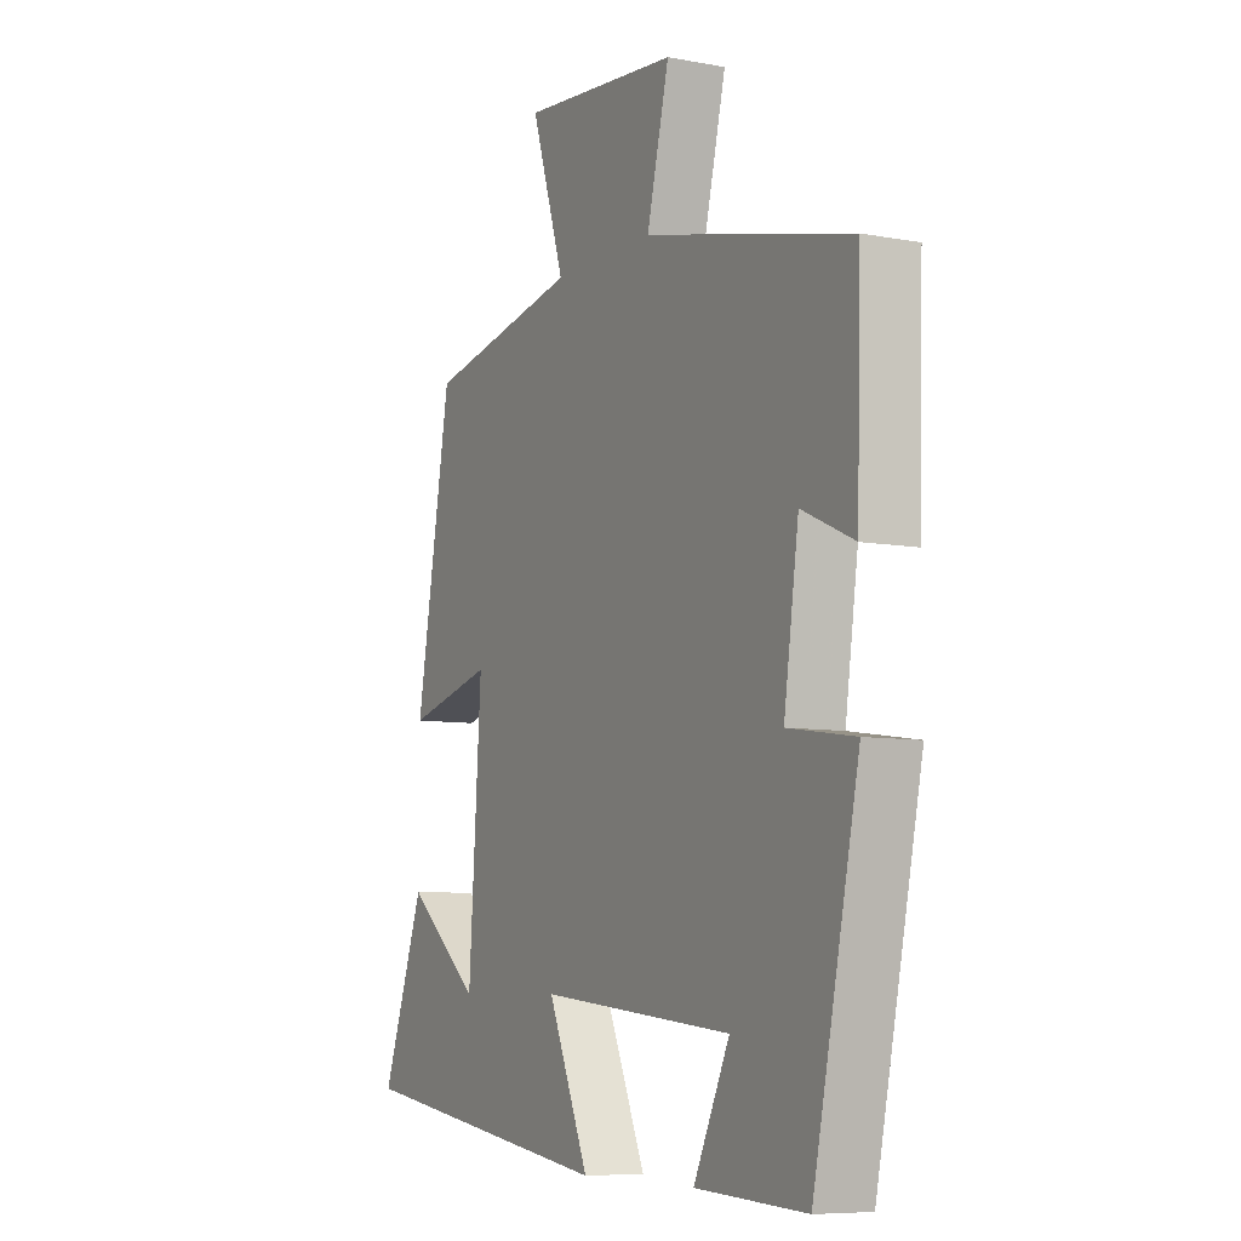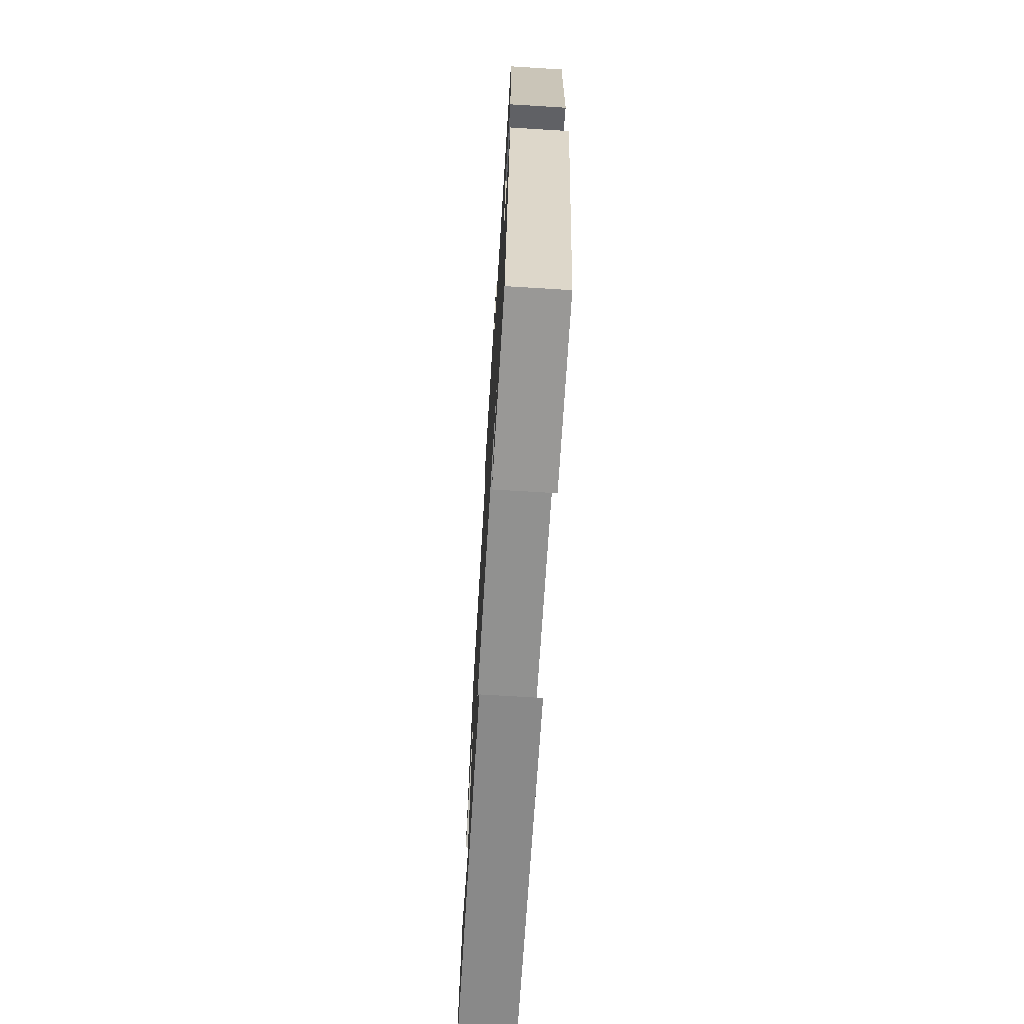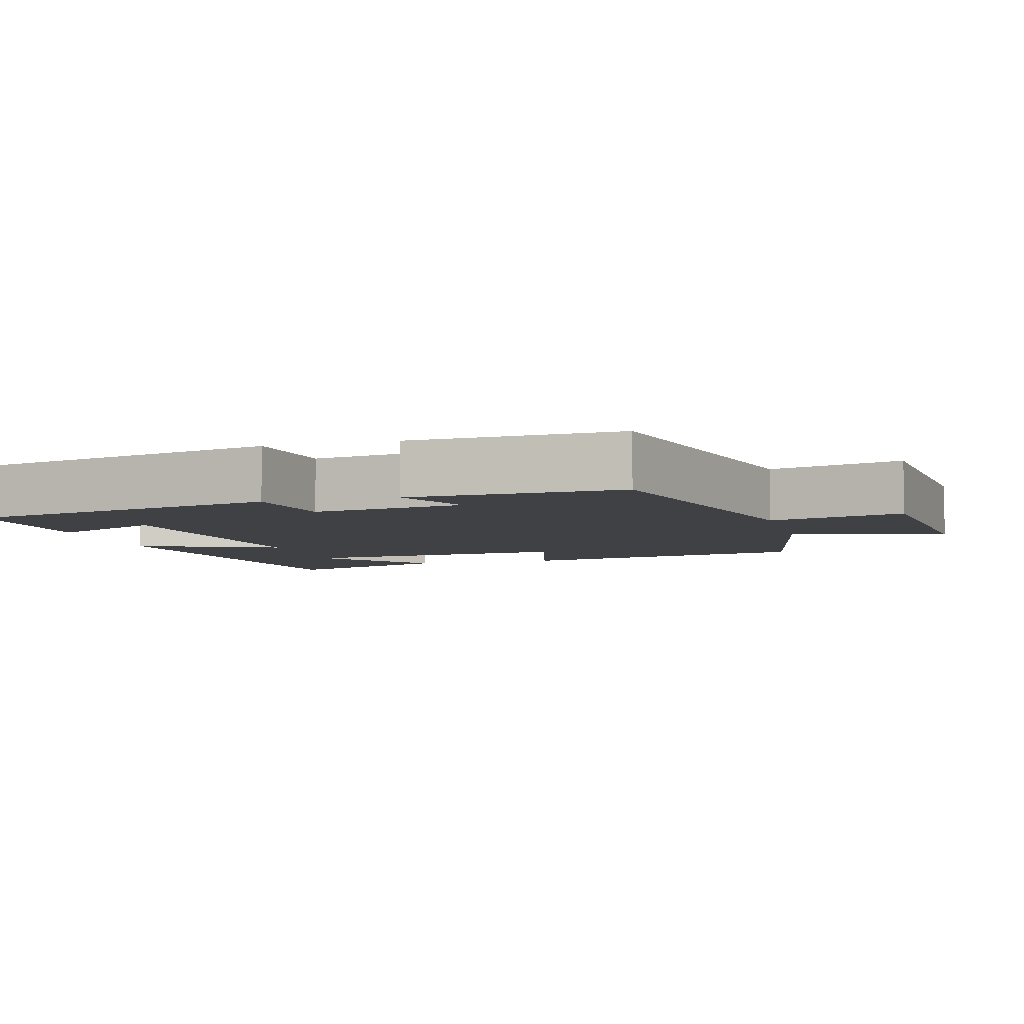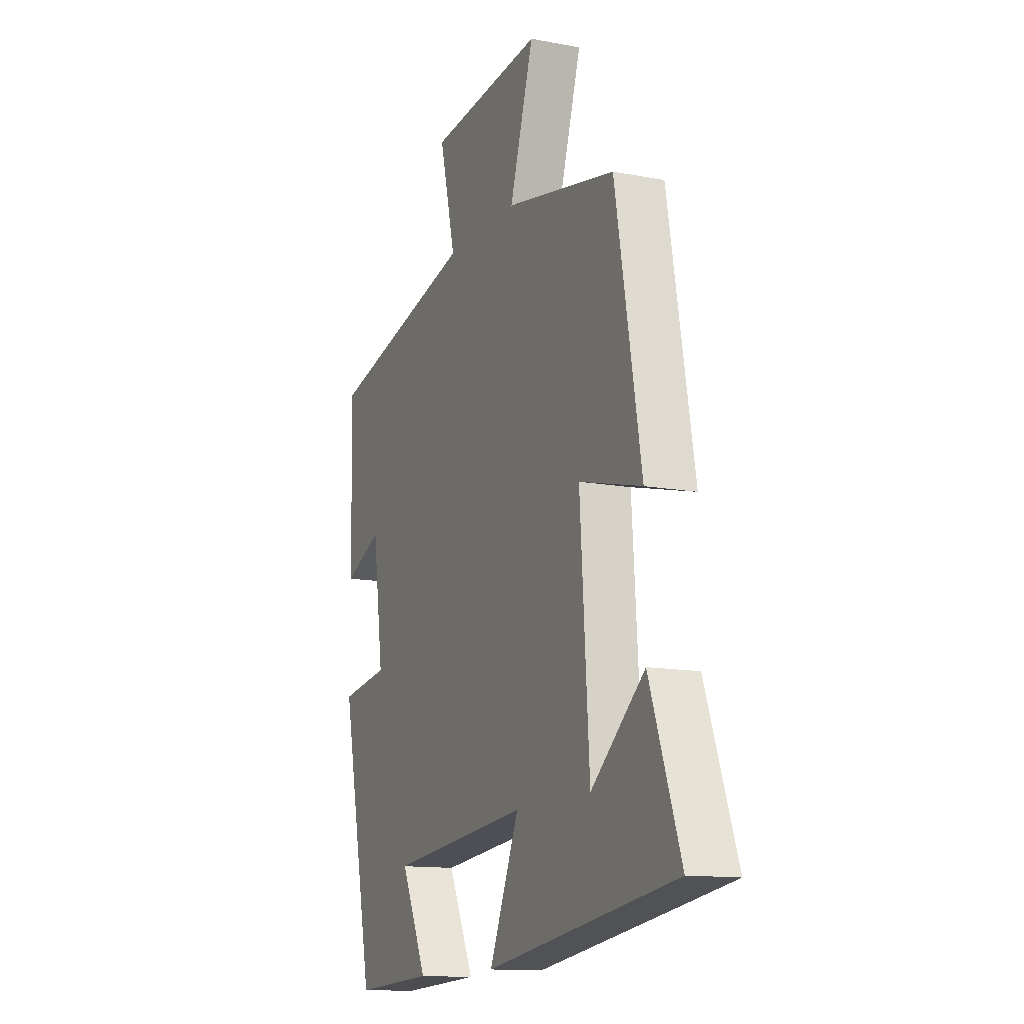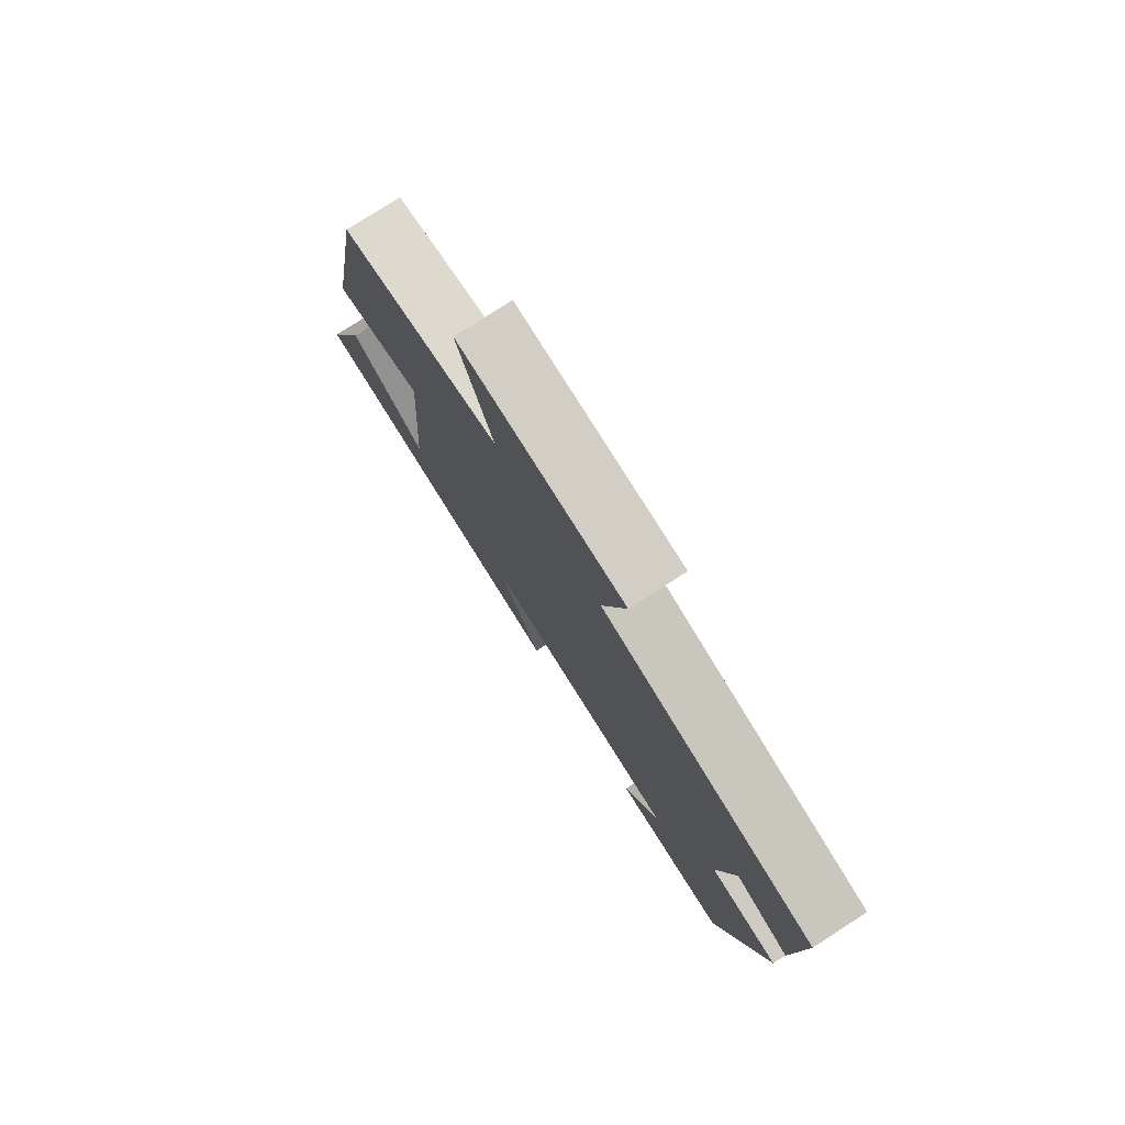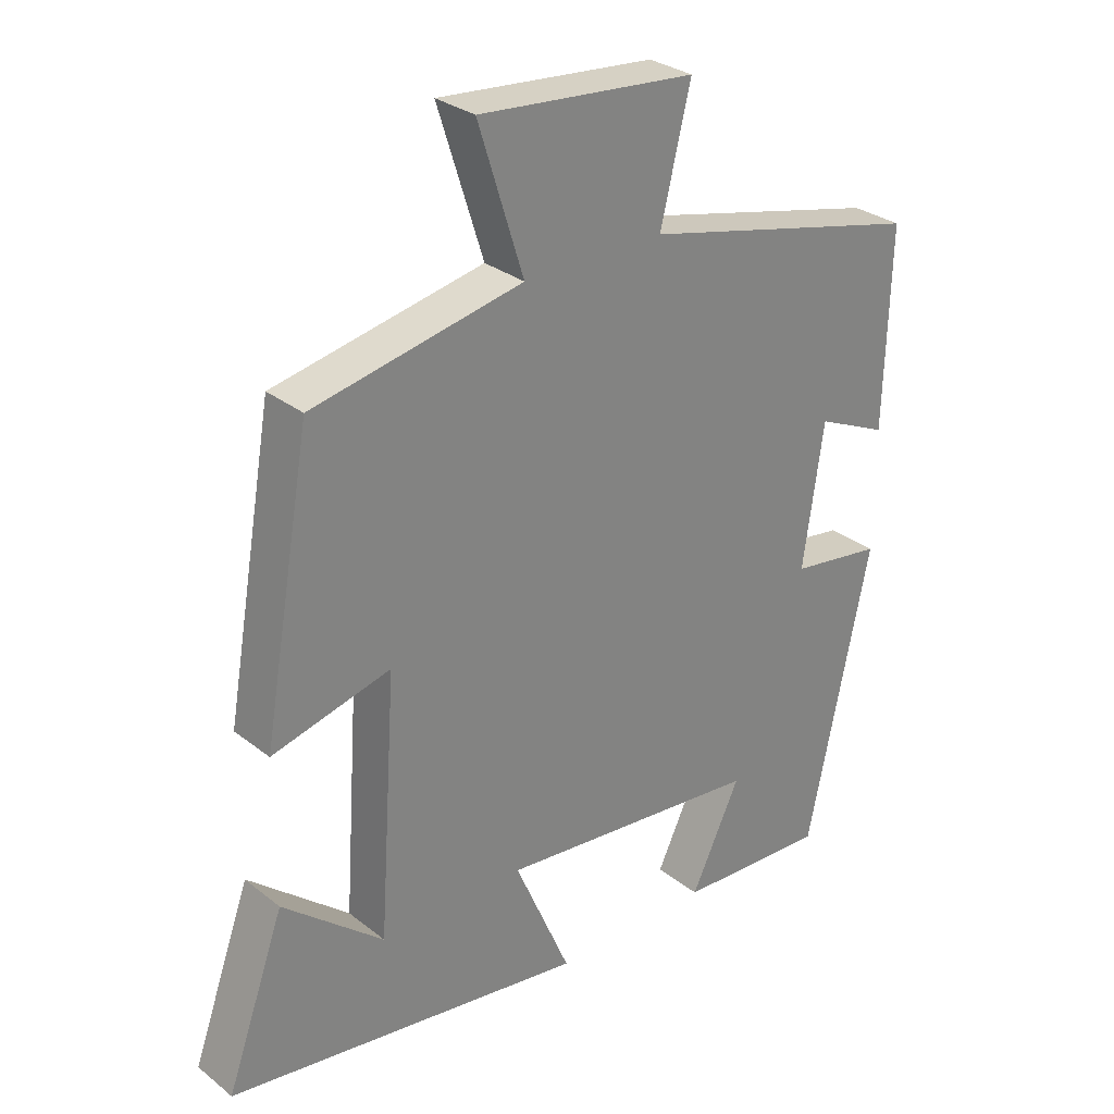
<metadata>
{"format":"obj","ext":"obj","renderer":"f3d","projection":"perspective","resolution":1024,"background":"white","views":[{"elev":-7.6,"azim":-117.9,"up":"+Z"},{"elev":-71.7,"azim":-93.5,"up":"+Z"},{"elev":-5.8,"azim":-74.4,"up":"+Y"},{"elev":-13.2,"azim":66.6,"up":"+Z"},{"elev":78.5,"azim":-122.7,"up":"+Z"},{"elev":29.6,"azim":138.8,"up":"+Z"}]}
</metadata>
<code>
v 0.586 0.07 -0.421
v 0.053 0.07 -0.5
v 0.136 0.07 -0.307
v -0.256 0.07 -0.347
v -0.183 0.07 -0.5
v -0.407 0.07 -0.512
v -0.5 0.07 -0.074
v -0.364 0.07 -0.054
v -0.394 0.07 0.156
v -0.5 0.07 0.108
v -0.508 0.07 0.401
v -0.09 0.07 0.5
v -0.135 0.07 0.684
v 0.185 0.07 0.712
v 0.118 0.07 0.5
v 0.428 0.07 0.437
v 0.5 0.07 0.028
v 0.325 0.07 0.073
v 0.351 0.07 -0.307
v 0.5 0.07 -0.182
v 0.586 0 -0.421
v 0.053 0 -0.5
v 0.136 0 -0.307
v -0.256 0 -0.347
v -0.183 0 -0.5
v -0.407 0 -0.512
v -0.5 0 -0.074
v -0.364 0 -0.054
v -0.394 0 0.156
v -0.5 0 0.108
v -0.508 0 0.401
v -0.09 0 0.5
v -0.135 0 0.684
v 0.185 0 0.712
v 0.118 0 0.5
v 0.428 0 0.437
v 0.5 0 0.028
v 0.325 0 0.073
v 0.351 0 -0.307
v 0.5 0 -0.182
f 19 20 1
f 15 16 17 18
f 15 18 19
f 12 13 14 15
f 12 15 19
f 9 10 11 12
f 8 9 12 19
f 4 5 6 7
f 3 4 7 8
f 19 1 2 3
f 3 8 19
f 21 40 39
f 38 37 36 35
f 39 38 35
f 35 34 33 32
f 39 35 32
f 32 31 30 29
f 39 32 29 28
f 27 26 25 24
f 28 27 24 23
f 23 22 21 39
f 39 28 23
f 1 21 22 2
f 2 22 23 3
f 3 23 24 4
f 4 24 25 5
f 5 25 26 6
f 6 26 27 7
f 7 27 28 8
f 8 28 29 9
f 9 29 30 10
f 10 30 31 11
f 11 31 32 12
f 12 32 33 13
f 13 33 34 14
f 14 34 35 15
f 15 35 36 16
f 16 36 37 17
f 17 37 38 18
f 18 38 39 19
f 19 39 40 20
f 20 40 21 1

</code>
